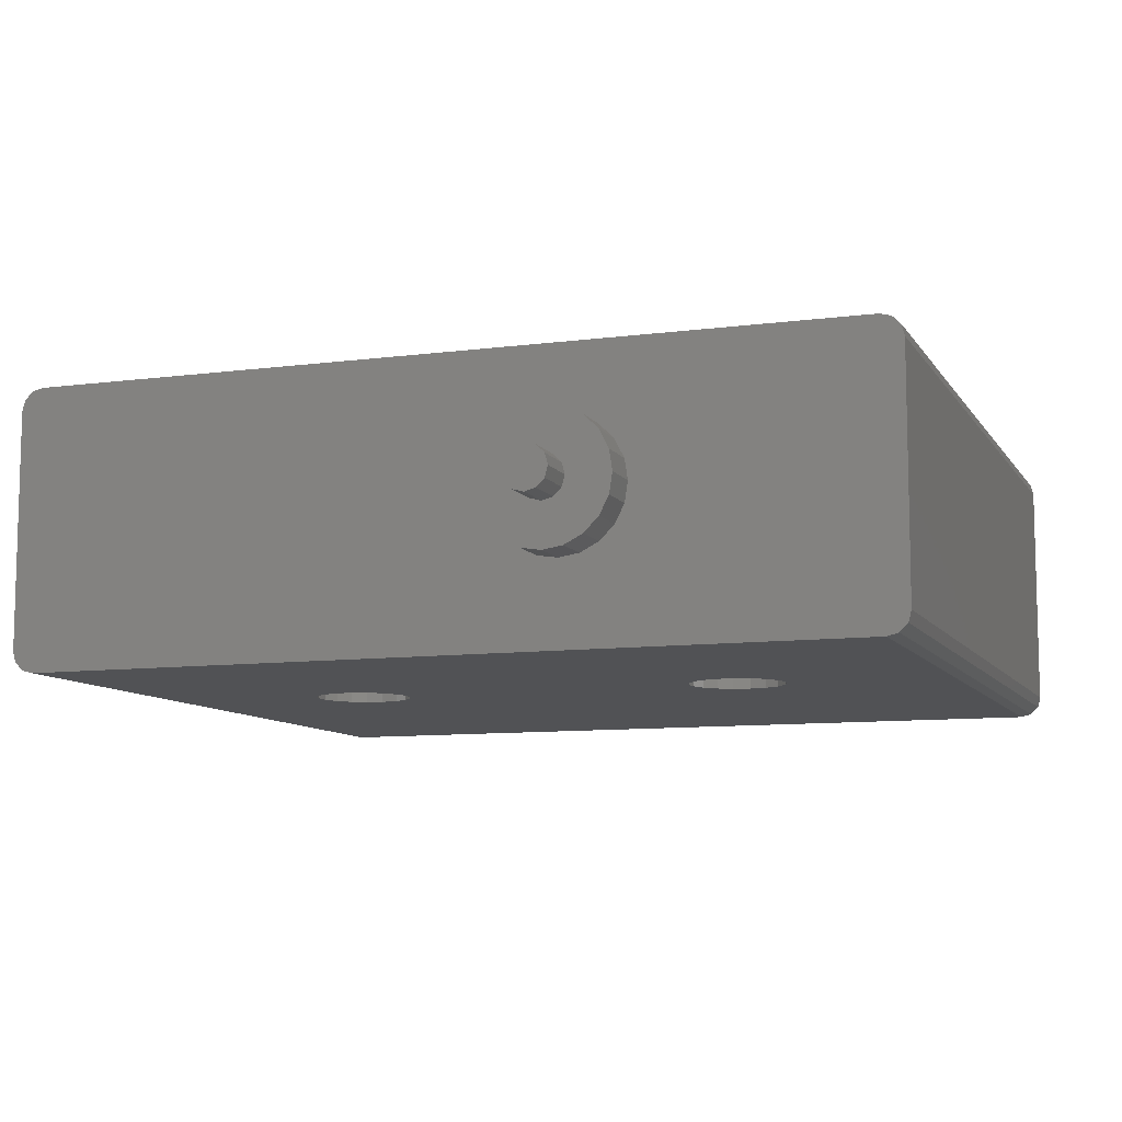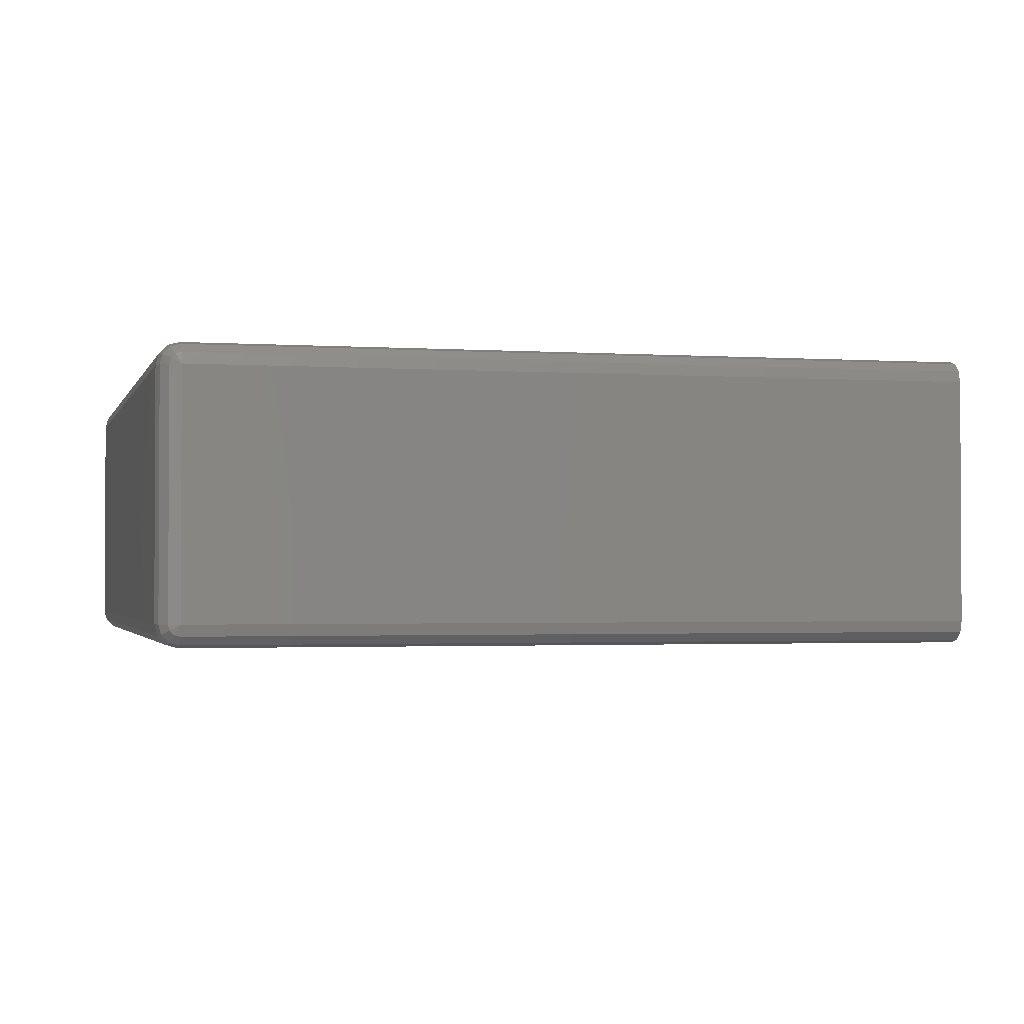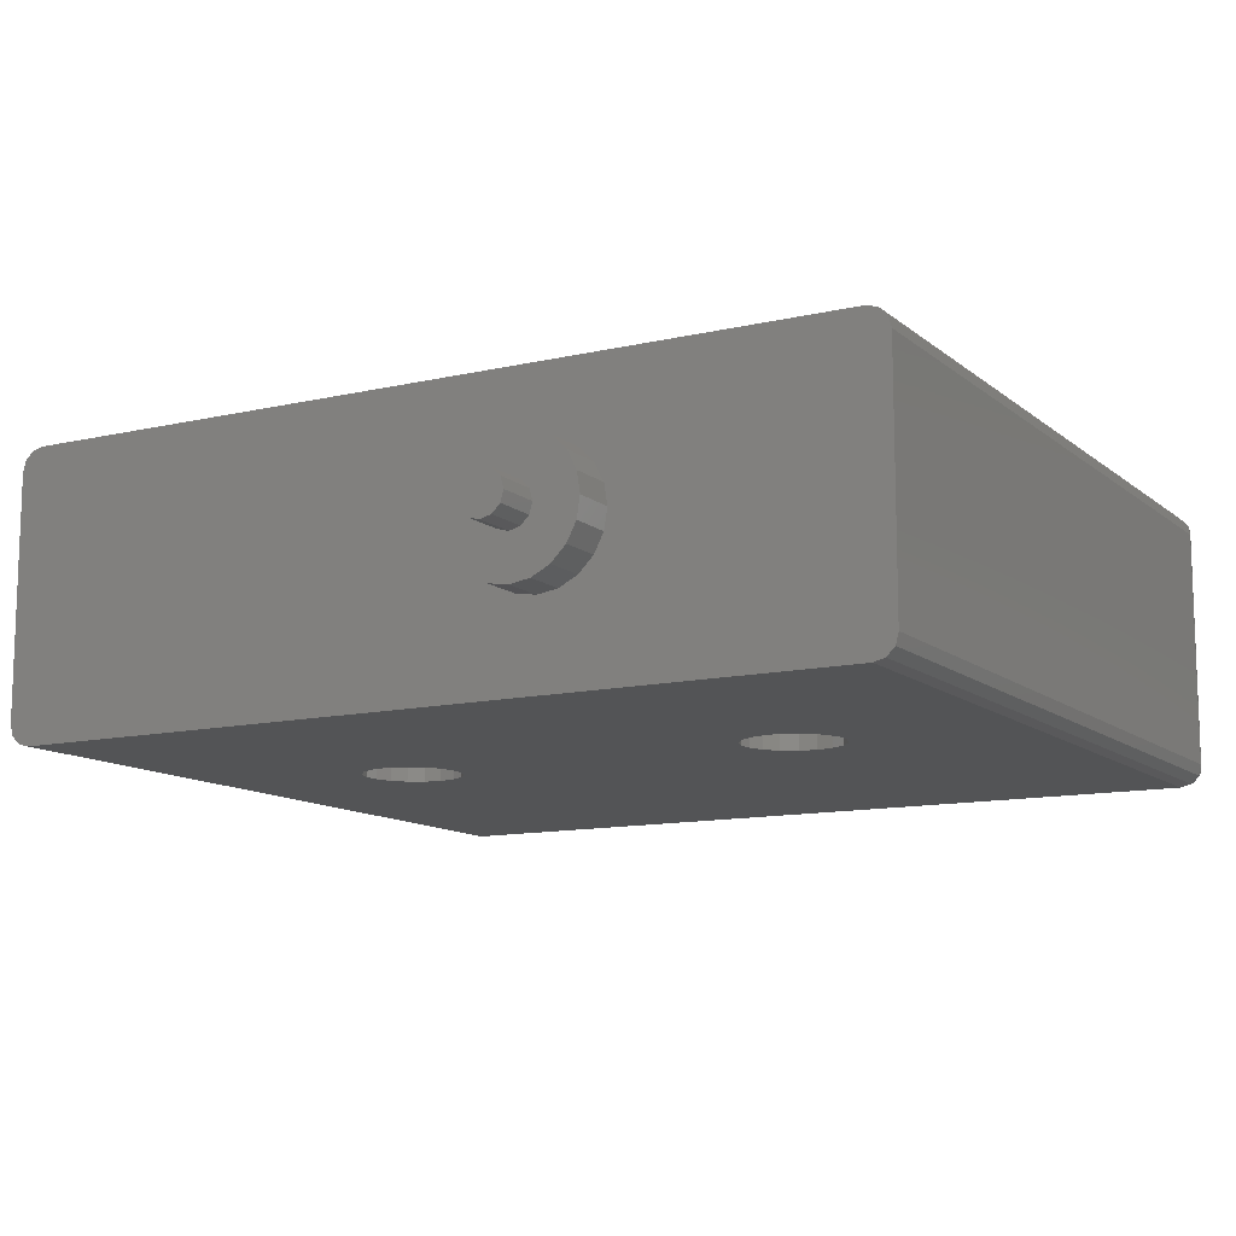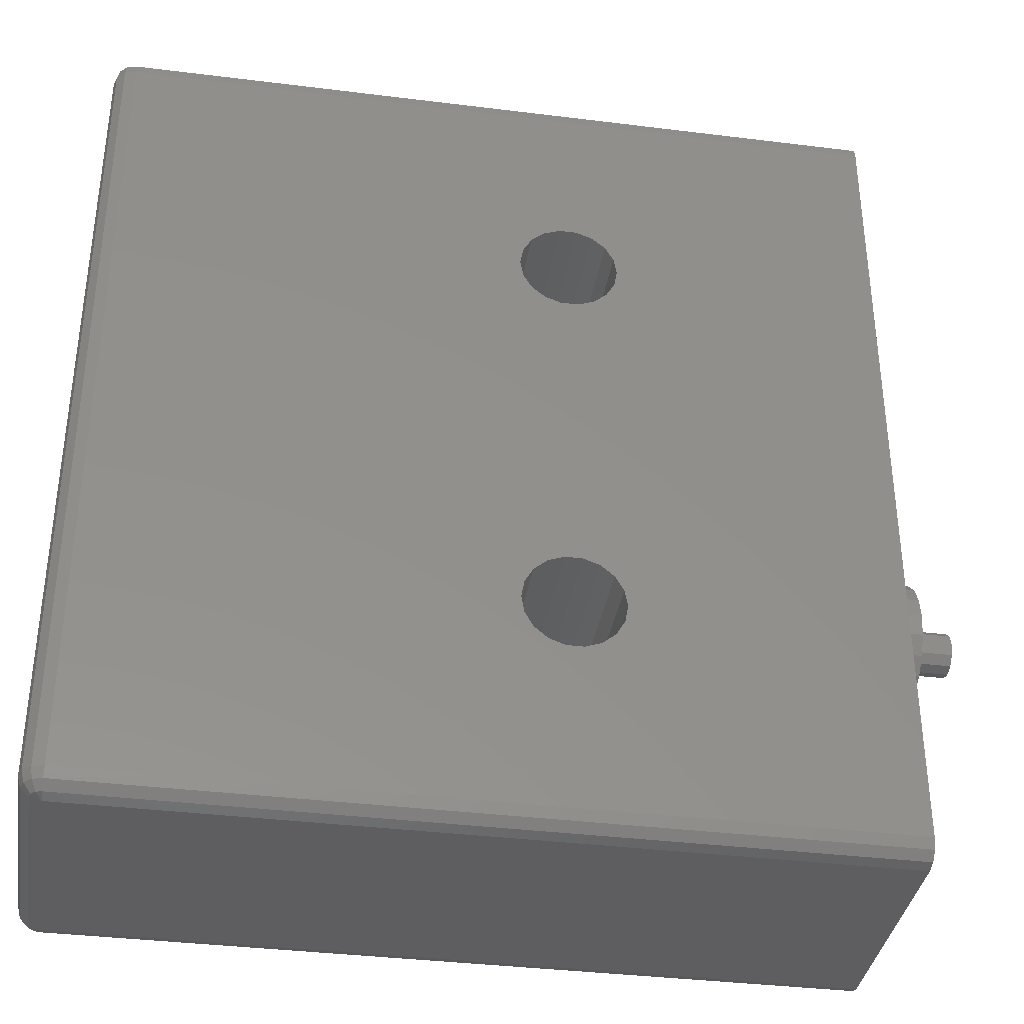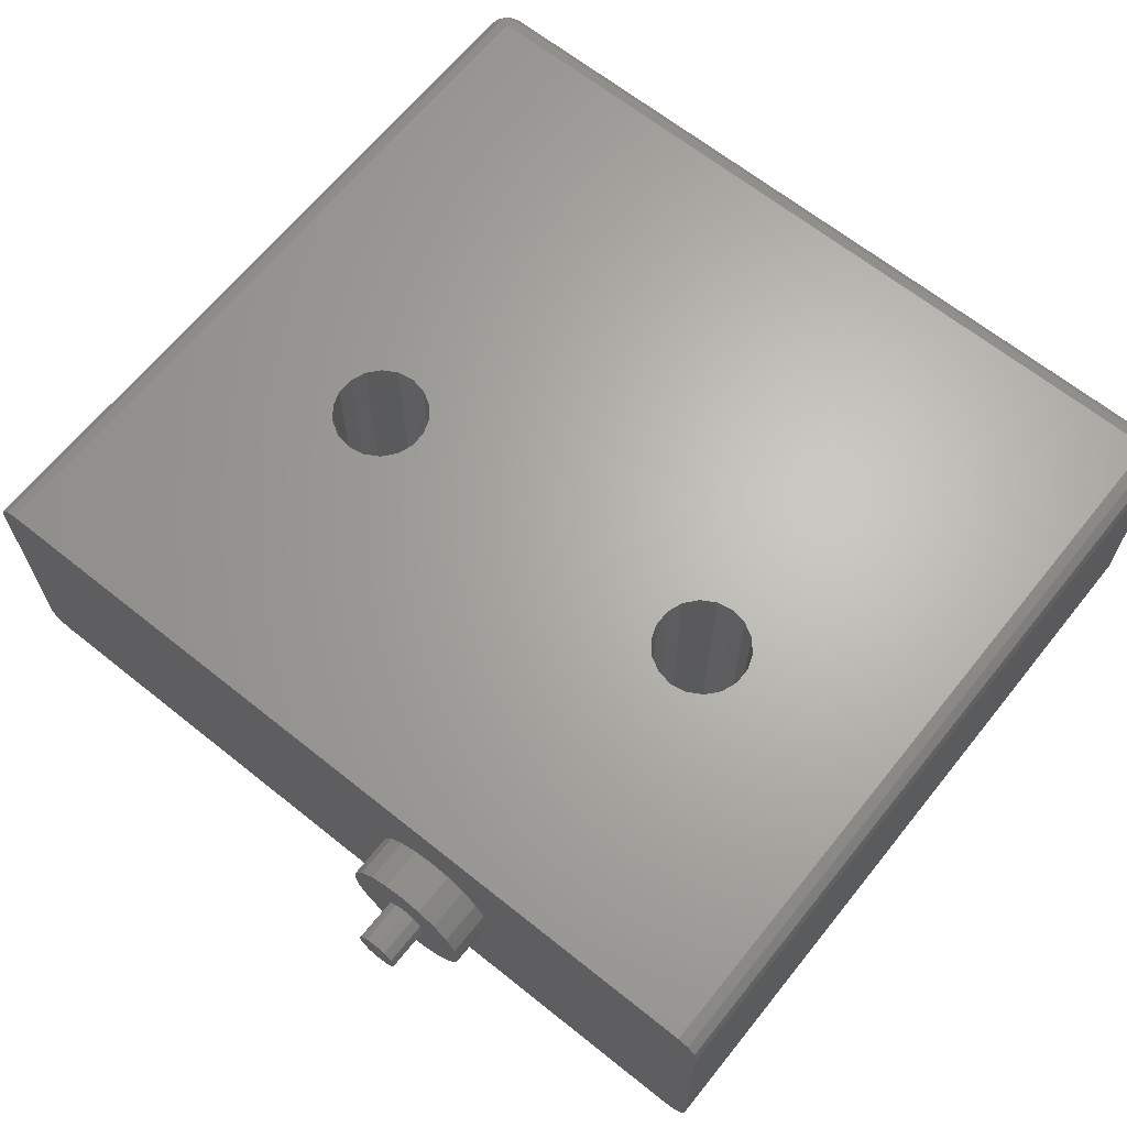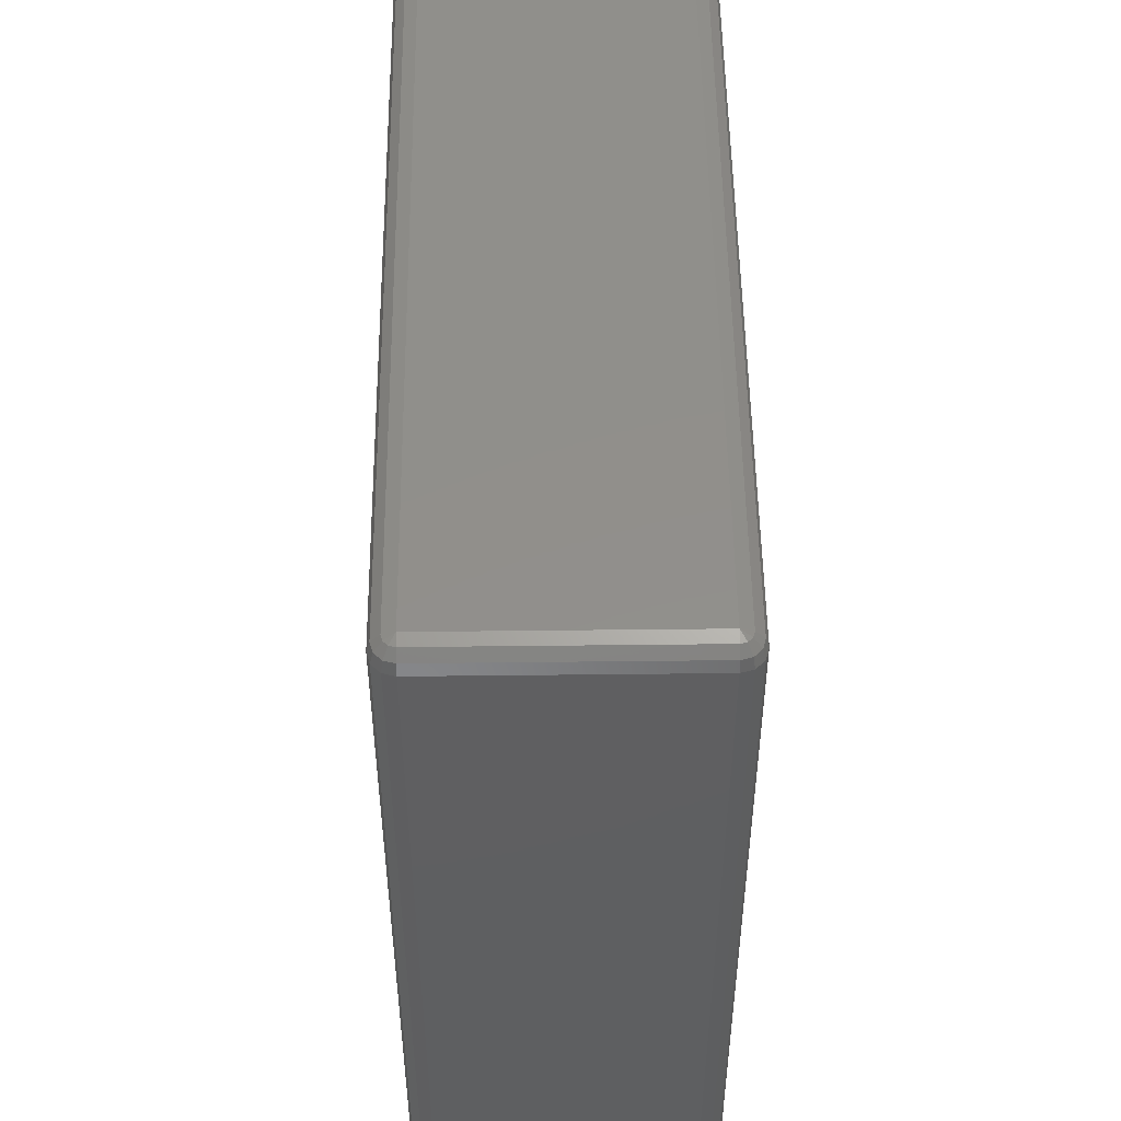
<metadata>
{"format":"stl","ext":"stl","renderer":"f3d","projection":"perspective","resolution":1024,"background":"white","views":[{"elev":-9.2,"azim":109.4,"up":"+Y"},{"elev":-1.8,"azim":-13.9,"up":"+Y"},{"elev":-11.8,"azim":119.2,"up":"+Y"},{"elev":-36.6,"azim":-9.2,"up":"+Z"},{"elev":65.5,"azim":128.8,"up":"+Y"},{"elev":50.9,"azim":-90.7,"up":"+Z"}]}
</metadata>
<code>
# stl→obj: 204 verts, 412 faces
v -9 2.9 -9.55
v -9 2.9 9.35
v -8.933 3.15 -9.55
v -8.933 3.15 9.35
v -8.75 3.333 -9.55
v -8.75 3.333 9.35
v -8.5 3.4 -9.55
v -8.5 3.4 9.35
v -9 -2.5 -9.55
v -9 -2.5 9.35
v 1.995 3.4 3.542
v 2.662 3.4 -3.927
v 2.362 3.4 -3.676
v 1.605 3.4 3.542
v 1.605 3.4 -3.542
v 1.238 3.4 -3.676
v 9 3.4 -9.55
v 1.605 3.4 -5.758
v 1.995 3.4 -5.758
v 2.362 3.4 -5.624
v 2.662 3.4 -5.373
v 2.857 3.4 -5.035
v 2.925 3.4 -4.65
v 2.857 3.4 -4.265
v 2.362 3.4 3.676
v 2.662 3.4 3.927
v 2.857 3.4 4.265
v 2.925 3.4 4.65
v 2.857 3.4 5.035
v 0.9382 3.4 5.373
v 0.7428 3.4 5.035
v 0.675 3.4 4.65
v 0.7428 3.4 4.265
v 0.9382 3.4 3.927
v 1.238 3.4 3.676
v 0.9382 3.4 -3.927
v 0.7428 3.4 -4.265
v 0.675 3.4 -4.65
v 0.7428 3.4 -5.035
v 0.9382 3.4 -5.373
v 1.238 3.4 -5.624
v 9 3.4 9.35
v 1.995 3.4 5.758
v 1.605 3.4 5.758
v 1.238 3.4 5.624
v 2.662 3.4 5.373
v 2.362 3.4 5.624
v 1.995 3.4 -3.542
v -8.933 -2.75 9.35
v -8.933 -2.75 -9.55
v -8.75 -2.933 9.35
v -8.75 -2.933 -9.55
v -8.5 -3 9.35
v -8.5 -3 -9.55
v 1.995 -3 -3.542
v 2.662 -3 3.927
v 2.362 -3 3.676
v 1.605 -3 -3.542
v 1.605 -3 3.542
v 1.238 -3 3.676
v 9 -3 -9.55
v 9 -3 9.35
v 2.857 -3 -5.035
v 2.662 -3 -5.373
v 2.362 -3 -5.624
v 1.995 -3 -5.758
v 1.605 -3 5.758
v 1.995 -3 5.758
v 2.362 -3 5.624
v 2.662 -3 5.373
v 2.857 -3 5.035
v 2.925 -3 4.65
v 2.857 -3 4.265
v 2.362 -3 -3.676
v 2.662 -3 -3.927
v 2.857 -3 -4.265
v 2.925 -3 -4.65
v 0.9382 -3 -5.373
v 0.7428 -3 -5.035
v 0.675 -3 -4.65
v 0.7428 -3 -4.265
v 0.9382 -3 -3.927
v 1.238 -3 -3.676
v 0.9382 -3 3.927
v 0.7428 -3 4.265
v 0.675 -3 4.65
v 0.7428 -3 5.035
v 0.9382 -3 5.373
v 1.238 -3 5.624
v 1.605 -3 -5.758
v 1.238 -3 -5.624
v 1.995 -3 3.542
v 9 0.4 -4.35
v 9 2.9 -10.05
v 9 3.15 -9.983
v 9 3.333 -9.8
v 9 -0.06353 -4.277
v 9 -0.4817 -4.064
v 9 -0.8135 -3.732
v 9 -1.027 -3.314
v 9 -1.1 -2.85
v 9 -1.027 -2.386
v 9 -0.8135 -1.968
v 9 -0.4817 -1.636
v 9 -0.06353 -1.423
v 9 0.4 -1.35
v 9 -2.75 9.783
v 9 -2.933 9.6
v 9 1.827 -2.386
v 9 1.9 -2.85
v 9 1.827 -3.314
v 9 1.614 -3.732
v 9 1.282 -4.064
v 9 0.8635 -4.277
v 9 0.8635 -1.423
v 9 1.282 -1.636
v 9 1.614 -1.968
v 9 3.333 9.6
v 9 3.15 9.783
v 9 2.9 9.85
v 9 -2.5 9.85
v 9 -2.5 -10.05
v 9 -2.75 -9.983
v 9 -2.933 -9.8
v -8.5 -2.5 9.85
v -8.5 2.9 9.85
v -8.5 3.333 9.6
v -8.5 3.15 9.783
v -8.5 -2.933 9.6
v -8.5 -2.75 9.783
v -8.75 -2.5 9.783
v -8.717 -2.625 9.783
v -8.625 -2.717 9.783
v -8.717 -2.875 9.6
v -8.875 -2.717 9.6
v -8.933 -2.5 9.6
v -8.75 2.9 9.783
v -8.933 2.9 9.6
v -8.625 3.117 9.783
v -8.717 3.025 9.783
v -8.875 3.117 9.6
v -8.717 3.275 9.6
v -8.5 2.9 -10.05
v -8.5 -2.5 -10.05
v -8.5 -2.933 -9.8
v -8.5 -2.75 -9.983
v -8.5 3.333 -9.8
v -8.5 3.15 -9.983
v -8.75 2.9 -9.983
v -8.717 3.025 -9.983
v -8.625 3.117 -9.983
v -8.717 3.275 -9.8
v -8.875 3.117 -9.8
v -8.933 2.9 -9.8
v -8.933 -2.5 -9.8
v -8.75 -2.5 -9.983
v -8.625 -2.717 -9.983
v -8.717 -2.625 -9.983
v -8.875 -2.717 -9.8
v -8.717 -2.875 -9.8
v 10 -1.027 -3.314
v 10 -0.8135 -3.732
v 10 0.4 -3.35
v 10 0.15 -3.283
v 10 -0.03301 -3.1
v 10 -0.1 -2.85
v 10 -1.1 -2.85
v 10 0.4 -2.35
v 10 0.65 -2.417
v 10 1.827 -2.386
v 10 1.614 -1.968
v 10 1.282 -1.636
v 10 0.8635 -1.423
v 10 0.4 -1.35
v 10 -0.06353 -1.423
v 10 -0.4817 -1.636
v 10 -0.8135 -1.968
v 10 -1.027 -2.386
v 10 0.15 -2.417
v 10 -0.03301 -2.6
v 10 -0.4817 -4.064
v 10 -0.06353 -4.277
v 10 0.4 -4.35
v 10 1.9 -2.85
v 10 0.833 -2.6
v 10 0.9 -2.85
v 10 1.827 -3.314
v 10 0.833 -3.1
v 10 0.65 -3.283
v 10 1.614 -3.732
v 10 1.282 -4.064
v 10 0.8635 -4.277
v 11 0.9 -2.85
v 11 0.833 -3.1
v 11 0.65 -3.283
v 11 0.4 -3.35
v 11 0.15 -3.283
v 11 -0.03301 -3.1
v 11 -0.1 -2.85
v 11 -0.03301 -2.6
v 11 0.15 -2.417
v 11 0.4 -2.35
v 11 0.65 -2.417
v 11 0.833 -2.6
f 1 2 3
f 3 2 4
f 3 4 5
f 5 4 6
f 5 6 7
f 7 6 8
f 9 10 1
f 1 10 2
f 11 12 13
f 14 15 16
f 17 7 18
f 17 18 19
f 17 19 20
f 17 20 21
f 17 21 22
f 17 22 23
f 17 23 24
f 17 24 12
f 17 12 11
f 17 11 25
f 17 25 26
f 17 26 27
f 17 27 28
f 17 28 29
f 7 30 31
f 7 31 32
f 7 32 33
f 7 33 34
f 7 34 35
f 7 35 14
f 7 14 16
f 7 16 36
f 7 36 37
f 7 37 38
f 7 38 39
f 7 39 40
f 7 40 41
f 7 41 18
f 8 42 43
f 8 43 44
f 8 44 45
f 8 45 30
f 8 30 7
f 42 17 29
f 42 29 46
f 42 46 47
f 42 47 43
f 15 14 48
f 48 14 11
f 48 11 13
f 10 9 49
f 49 9 50
f 49 50 51
f 51 50 52
f 51 52 53
f 53 52 54
f 55 56 57
f 58 59 60
f 61 62 63
f 61 63 64
f 61 64 65
f 61 65 66
f 61 66 54
f 62 53 67
f 62 67 68
f 62 68 69
f 62 69 70
f 62 70 71
f 62 71 72
f 62 72 73
f 62 73 56
f 62 56 55
f 62 55 74
f 62 74 75
f 62 75 76
f 62 76 77
f 62 77 63
f 53 78 79
f 53 79 80
f 53 80 81
f 53 81 82
f 53 82 83
f 53 83 58
f 53 58 60
f 53 60 84
f 53 84 85
f 53 85 86
f 53 86 87
f 53 87 88
f 53 88 89
f 53 89 67
f 54 66 90
f 54 90 91
f 54 91 78
f 54 78 53
f 59 58 92
f 92 58 55
f 92 55 57
f 93 94 95
f 93 95 96
f 93 96 17
f 61 93 97
f 61 97 98
f 61 98 99
f 61 99 100
f 61 100 101
f 61 101 102
f 62 61 102
f 62 102 103
f 62 103 104
f 62 104 105
f 62 105 106
f 62 106 107
f 62 107 108
f 17 109 110
f 17 110 111
f 17 111 112
f 17 112 113
f 17 113 114
f 17 114 93
f 42 106 115
f 42 115 116
f 42 116 117
f 42 117 109
f 42 109 17
f 106 42 118
f 106 118 119
f 106 119 120
f 106 120 121
f 106 121 107
f 94 93 122
f 122 93 61
f 122 61 123
f 123 61 124
f 125 121 126
f 126 121 120
f 42 8 118
f 118 8 127
f 118 127 119
f 119 127 128
f 119 128 120
f 120 128 126
f 53 62 129
f 129 62 108
f 129 108 130
f 130 108 107
f 130 107 125
f 125 107 121
f 125 131 132
f 125 132 133
f 125 133 130
f 130 133 129
f 129 133 134
f 129 134 53
f 53 134 51
f 132 131 135
f 135 131 136
f 135 136 49
f 49 136 10
f 133 132 134
f 134 132 135
f 134 135 51
f 51 135 49
f 125 126 131
f 131 126 137
f 131 137 136
f 136 137 138
f 136 138 10
f 10 138 2
f 126 128 139
f 126 139 140
f 126 140 137
f 137 140 138
f 138 140 141
f 138 141 2
f 2 141 4
f 139 128 142
f 142 128 127
f 142 127 6
f 6 127 8
f 140 139 141
f 141 139 142
f 141 142 4
f 4 142 6
f 143 94 144
f 144 94 122
f 61 54 124
f 124 54 145
f 124 145 123
f 123 145 146
f 123 146 122
f 122 146 144
f 7 17 147
f 147 17 96
f 147 96 148
f 148 96 95
f 148 95 143
f 143 95 94
f 143 149 150
f 143 150 151
f 143 151 148
f 148 151 147
f 147 151 152
f 147 152 7
f 7 152 5
f 150 149 153
f 153 149 154
f 153 154 3
f 3 154 1
f 151 150 152
f 152 150 153
f 152 153 5
f 5 153 3
f 9 1 155
f 155 1 154
f 155 154 156
f 156 154 149
f 156 149 144
f 144 149 143
f 144 146 157
f 144 157 158
f 144 158 156
f 156 158 155
f 155 158 159
f 155 159 9
f 9 159 50
f 157 146 160
f 160 146 145
f 160 145 52
f 52 145 54
f 158 157 159
f 159 157 160
f 159 160 50
f 50 160 52
f 19 65 20
f 20 65 64
f 20 64 21
f 21 64 63
f 21 63 22
f 22 63 77
f 22 77 23
f 65 19 66
f 66 19 18
f 66 18 90
f 90 18 41
f 90 41 91
f 91 41 40
f 91 40 78
f 78 40 39
f 78 39 79
f 79 39 38
f 79 38 80
f 15 83 16
f 16 83 82
f 16 82 36
f 36 82 81
f 36 81 37
f 37 81 80
f 37 80 38
f 83 15 58
f 58 15 48
f 58 48 55
f 55 48 13
f 55 13 74
f 74 13 12
f 74 12 75
f 75 12 24
f 75 24 76
f 76 24 23
f 76 23 77
f 68 47 69
f 69 47 46
f 69 46 70
f 70 46 29
f 70 29 71
f 71 29 28
f 71 28 72
f 47 68 43
f 43 68 67
f 43 67 44
f 44 67 89
f 44 89 45
f 45 89 88
f 45 88 30
f 30 88 87
f 30 87 31
f 31 87 86
f 31 86 32
f 59 35 60
f 60 35 34
f 60 34 84
f 84 34 33
f 84 33 85
f 85 33 32
f 85 32 86
f 35 59 14
f 14 59 92
f 14 92 11
f 11 92 57
f 11 57 25
f 25 57 56
f 25 56 26
f 26 56 73
f 26 73 27
f 27 73 72
f 27 72 28
f 161 162 163
f 161 163 164
f 161 164 165
f 161 165 166
f 161 166 167
f 168 169 170
f 168 170 171
f 168 171 172
f 168 172 173
f 168 173 174
f 168 174 175
f 168 175 176
f 168 176 177
f 168 177 178
f 168 178 179
f 179 178 180
f 180 178 167
f 180 167 166
f 181 182 162
f 162 182 183
f 162 183 163
f 170 169 184
f 184 169 185
f 184 185 186
f 184 186 187
f 187 186 188
f 187 188 189
f 187 189 190
f 190 189 163
f 190 163 191
f 191 163 183
f 191 183 192
f 186 193 188
f 188 193 194
f 188 194 189
f 189 194 195
f 189 195 163
f 163 195 196
f 163 196 164
f 164 196 197
f 164 197 165
f 165 197 198
f 165 198 166
f 166 198 199
f 166 199 180
f 180 199 200
f 180 200 179
f 179 200 201
f 179 201 168
f 168 201 202
f 168 202 169
f 169 202 203
f 169 203 185
f 185 203 204
f 185 204 186
f 186 204 193
f 201 203 202
f 203 201 204
f 204 201 200
f 204 200 193
f 193 200 199
f 193 199 194
f 194 199 198
f 194 198 195
f 195 198 197
f 195 197 196
f 110 184 111
f 111 184 187
f 111 187 112
f 112 187 190
f 112 190 113
f 113 190 191
f 113 191 114
f 114 191 192
f 114 192 93
f 93 192 183
f 93 183 97
f 97 183 182
f 97 182 98
f 98 182 181
f 98 181 99
f 99 181 162
f 99 162 100
f 100 162 161
f 100 161 101
f 101 161 167
f 101 167 102
f 102 167 178
f 102 178 103
f 103 178 177
f 103 177 104
f 104 177 176
f 104 176 105
f 105 176 175
f 105 175 106
f 106 175 174
f 106 174 115
f 115 174 173
f 115 173 116
f 116 173 172
f 116 172 117
f 117 172 171
f 117 171 109
f 109 171 170
f 109 170 110
f 110 170 184

</code>
